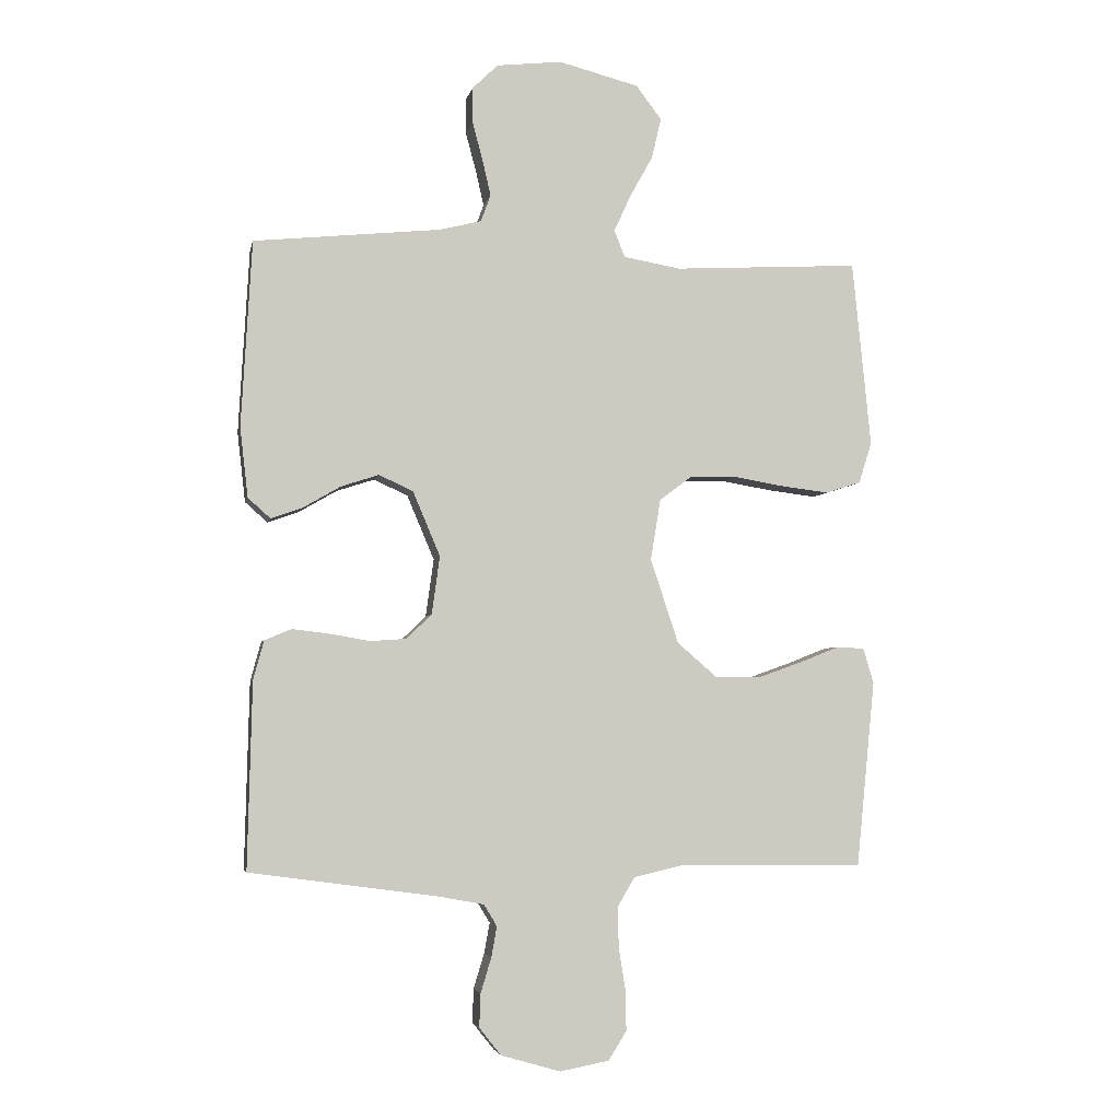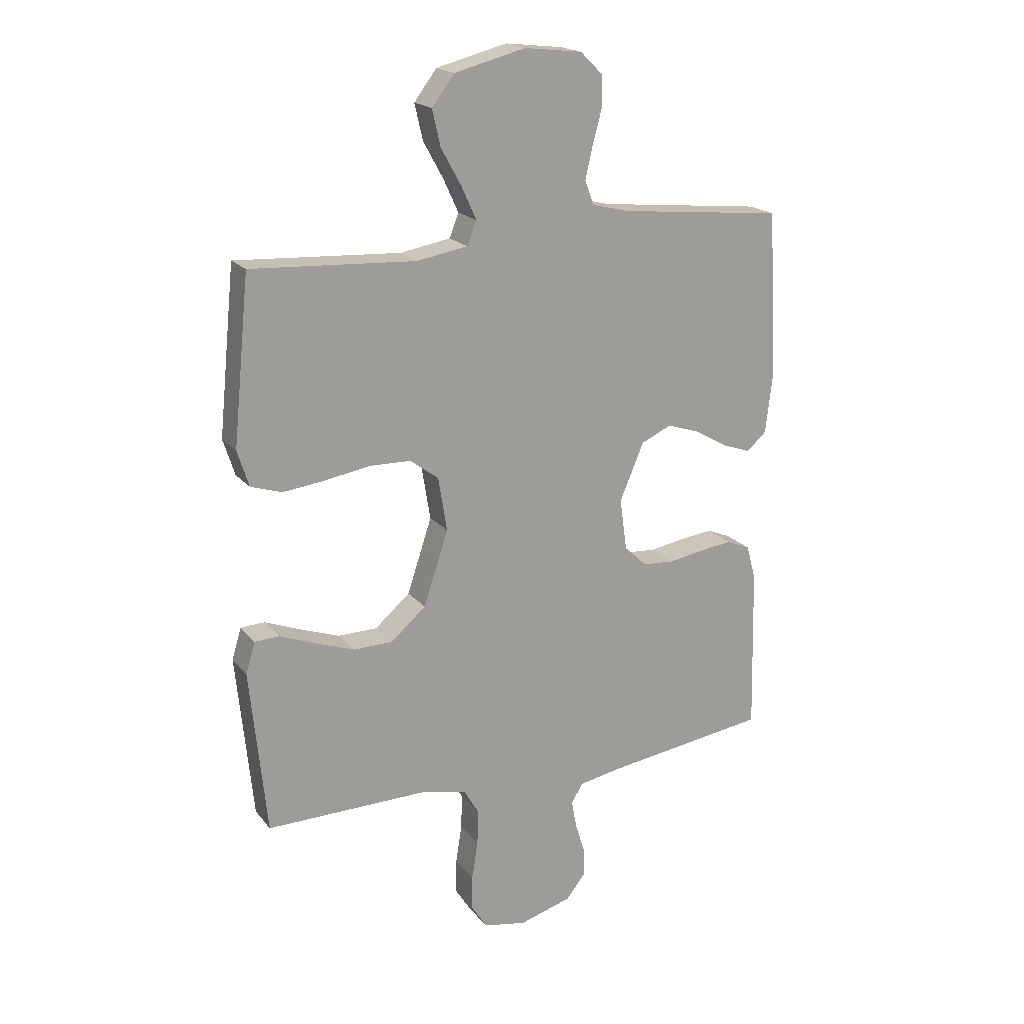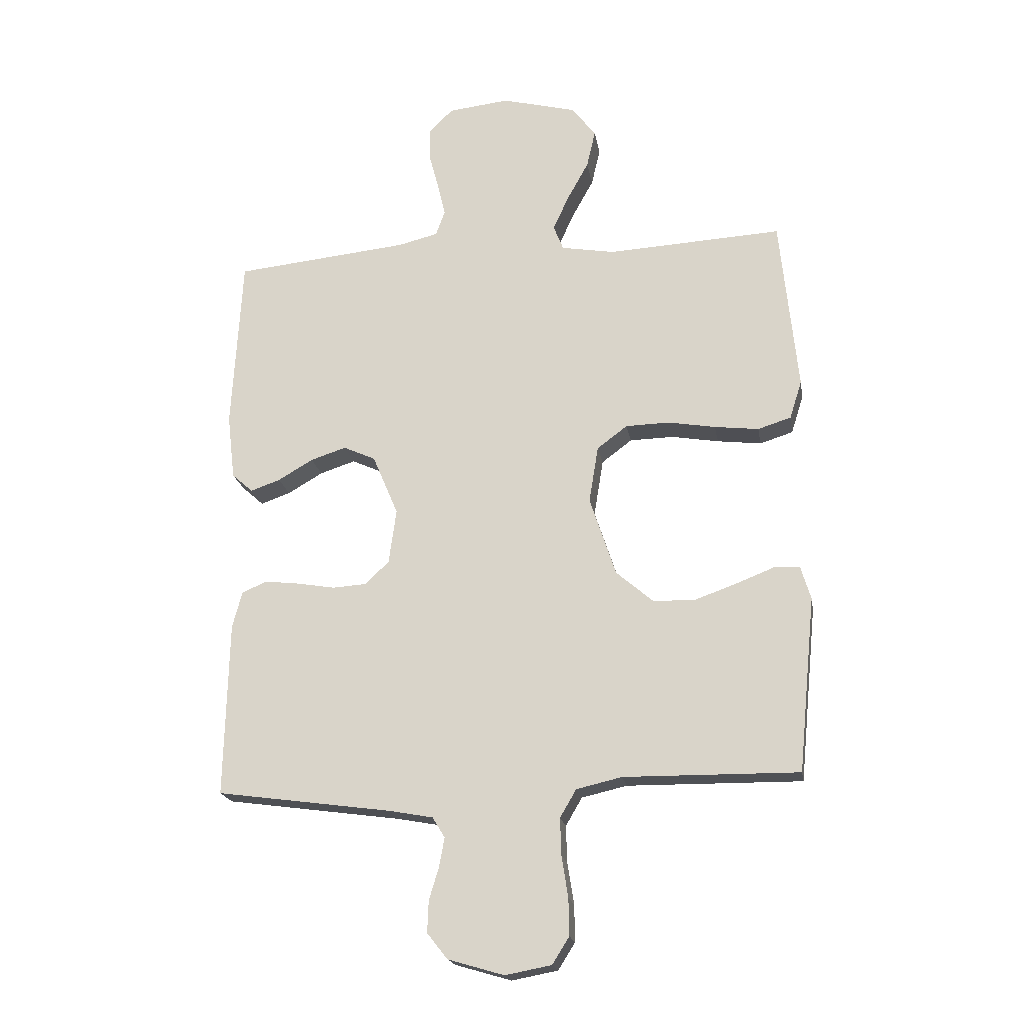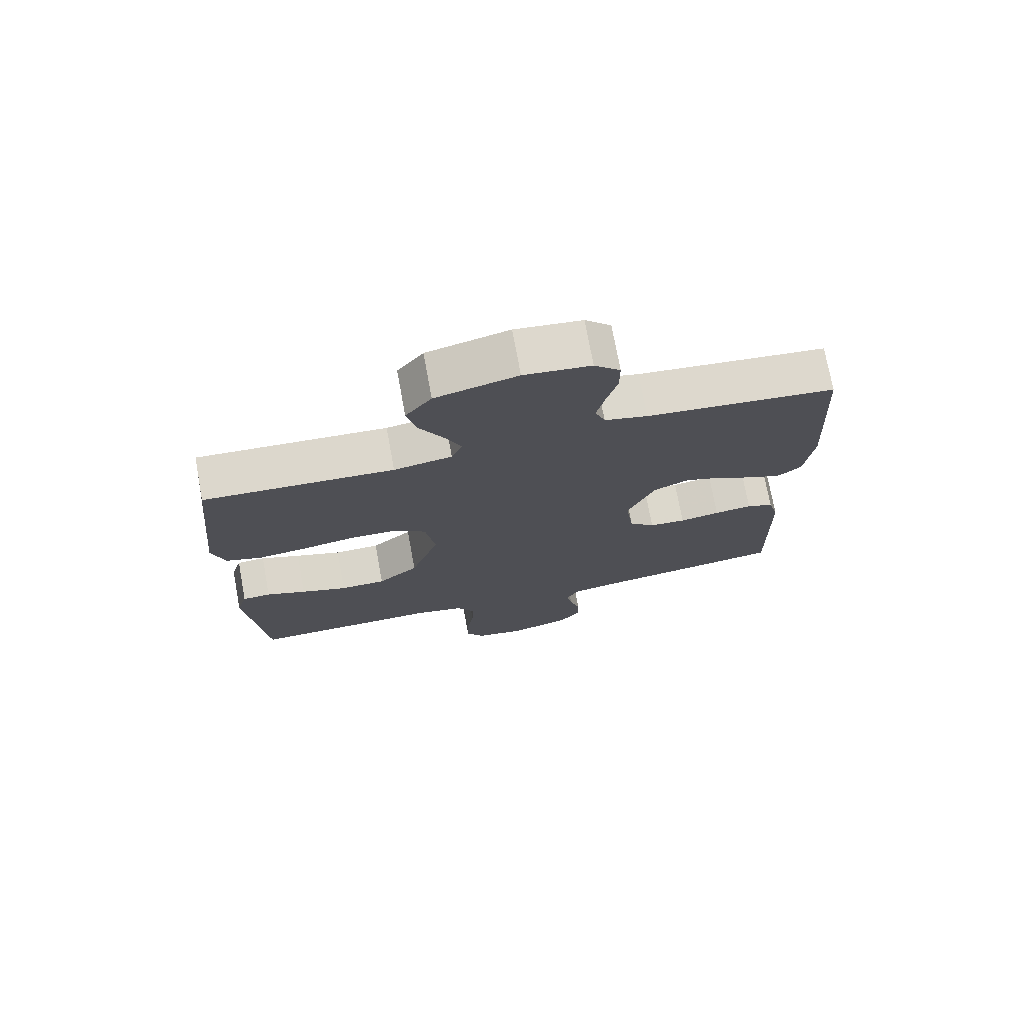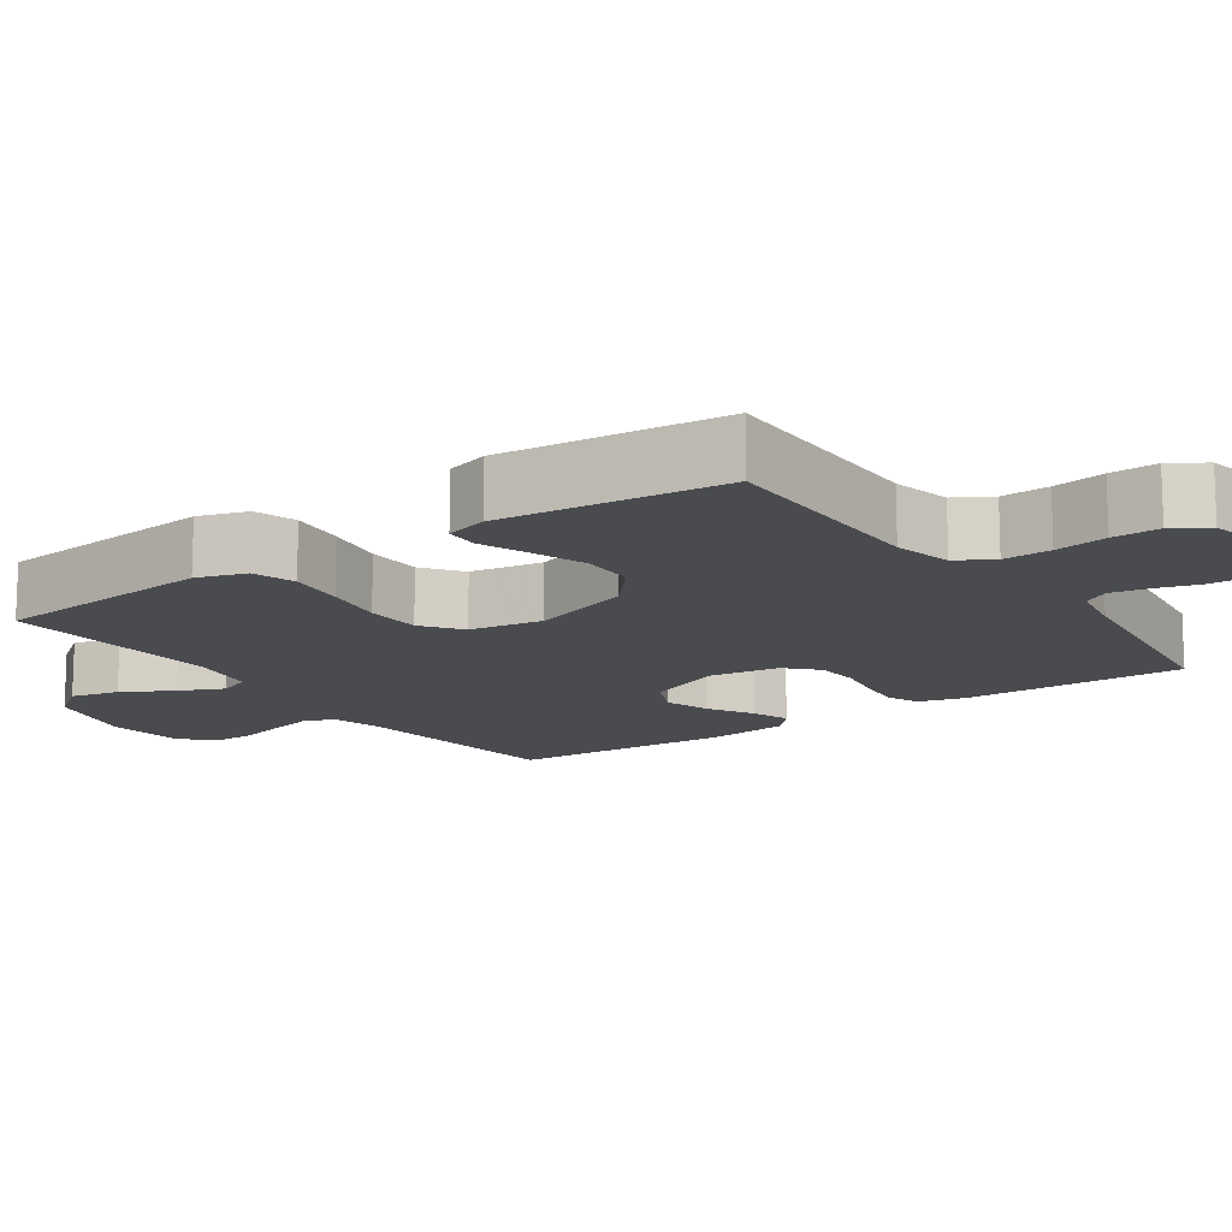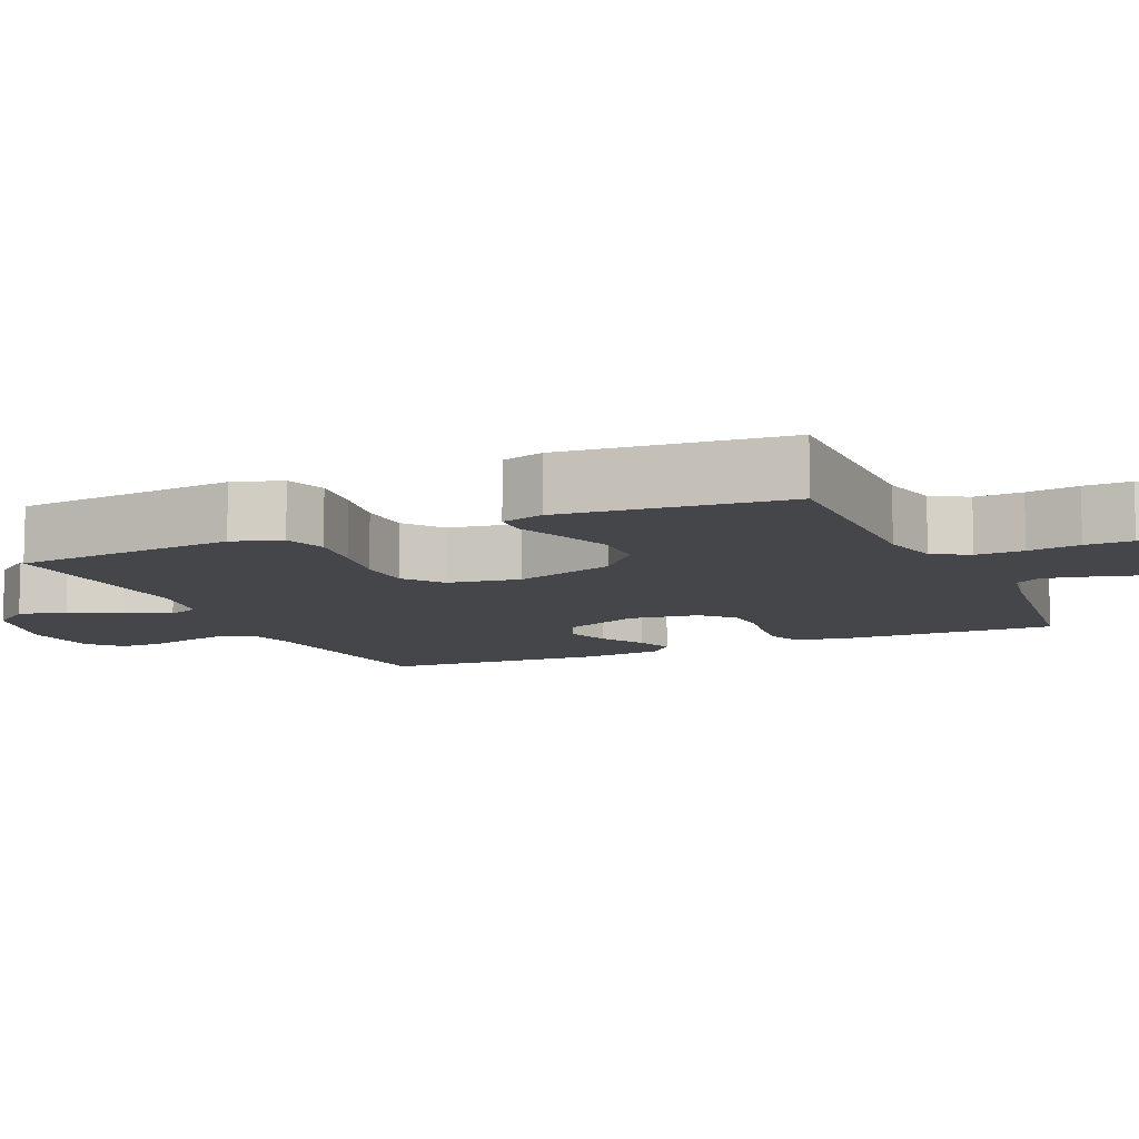
<metadata>
{"format":"obj","ext":"obj","renderer":"f3d","projection":"perspective","resolution":1024,"background":"white","views":[{"elev":-4.3,"azim":-11.3,"up":"+Z"},{"elev":19.4,"azim":153.3,"up":"+Z"},{"elev":-19.6,"azim":9.5,"up":"+Z"},{"elev":74.1,"azim":169.6,"up":"+Z"},{"elev":-13.9,"azim":124.9,"up":"+Y"},{"elev":-9.7,"azim":113.9,"up":"+Y"}]}
</metadata>
<code>
v -0.5 0.07 0.5
v -0.2 0.07 0.531
v -0.132 0.07 0.548
v -0.116 0.07 0.591
v -0.129 0.07 0.648
v -0.146 0.07 0.711
v -0.146 0.07 0.768
v -0.105 0.07 0.808
v 0 0.07 0.82
v 0.129 0.07 0.787
v 0.17 0.07 0.733
v 0.155 0.07 0.668
v 0.118 0.07 0.601
v 0.091 0.07 0.542
v 0.108 0.07 0.499
v 0.2 0.07 0.483
v 0.5 0.07 0.5
v 0.53 0.07 0.2
v 0.509 0.07 0.134
v 0.452 0.07 0.116
v 0.376 0.07 0.125
v 0.294 0.07 0.139
v 0.219 0.07 0.137
v 0.167 0.07 0.098
v 0.151 0.07 0
v 0.196 0.07 -0.136
v 0.26 0.07 -0.191
v 0.332 0.07 -0.192
v 0.405 0.07 -0.166
v 0.468 0.07 -0.141
v 0.513 0.07 -0.143
v 0.53 0.07 -0.2
v 0.5 0.07 -0.5
v 0.2 0.07 -0.497
v 0.122 0.07 -0.515
v 0.094 0.07 -0.563
v 0.096 0.07 -0.627
v 0.107 0.07 -0.697
v 0.108 0.07 -0.76
v 0.079 0.07 -0.806
v 0 0.07 -0.821
v -0.096 0.07 -0.793
v -0.131 0.07 -0.749
v -0.129 0.07 -0.695
v -0.112 0.07 -0.639
v -0.103 0.07 -0.59
v -0.124 0.07 -0.555
v -0.2 0.07 -0.541
v -0.5 0.07 -0.5
v -0.493 0.07 -0.2
v -0.476 0.07 -0.137
v -0.433 0.07 -0.119
v -0.373 0.07 -0.126
v -0.309 0.07 -0.137
v -0.251 0.07 -0.133
v -0.21 0.07 -0.094
v -0.197 0.07 0
v -0.241 0.07 0.104
v -0.296 0.07 0.129
v -0.357 0.07 0.109
v -0.417 0.07 0.074
v -0.468 0.07 0.056
v -0.504 0.07 0.088
v -0.517 0.07 0.2
v -0.5 0 0.5
v -0.2 0 0.531
v -0.132 0 0.548
v -0.116 0 0.591
v -0.129 0 0.648
v -0.146 0 0.711
v -0.146 0 0.768
v -0.105 0 0.808
v 0 0 0.82
v 0.129 0 0.787
v 0.17 0 0.733
v 0.155 0 0.668
v 0.118 0 0.601
v 0.091 0 0.542
v 0.108 0 0.499
v 0.2 0 0.483
v 0.5 0 0.5
v 0.53 0 0.2
v 0.509 0 0.134
v 0.452 0 0.116
v 0.376 0 0.125
v 0.294 0 0.139
v 0.219 0 0.137
v 0.167 0 0.098
v 0.151 0 0
v 0.196 0 -0.136
v 0.26 0 -0.191
v 0.332 0 -0.192
v 0.405 0 -0.166
v 0.468 0 -0.141
v 0.513 0 -0.143
v 0.53 0 -0.2
v 0.5 0 -0.5
v 0.2 0 -0.497
v 0.122 0 -0.515
v 0.094 0 -0.563
v 0.096 0 -0.627
v 0.107 0 -0.697
v 0.108 0 -0.76
v 0.079 0 -0.806
v 0 0 -0.821
v -0.096 0 -0.793
v -0.131 0 -0.749
v -0.129 0 -0.695
v -0.112 0 -0.639
v -0.103 0 -0.59
v -0.124 0 -0.555
v -0.2 0 -0.541
v -0.5 0 -0.5
v -0.493 0 -0.2
v -0.476 0 -0.137
v -0.433 0 -0.119
v -0.373 0 -0.126
v -0.309 0 -0.137
v -0.251 0 -0.133
v -0.21 0 -0.094
v -0.197 0 0
v -0.241 0 0.104
v -0.296 0 0.129
v -0.357 0 0.109
v -0.417 0 0.074
v -0.468 0 0.056
v -0.504 0 0.088
v -0.517 0 0.2
f 64 1 2
f 63 64 2
f 62 63 2
f 61 62 2
f 60 61 2
f 59 60 2 3
f 58 59 3
f 57 58 3 4
f 52 53 54
f 51 52 54
f 50 51 54
f 49 50 54
f 48 49 54
f 47 48 54 55
f 46 47 55 56
f 43 44 45
f 42 43 45
f 41 42 45
f 40 41 45
f 39 40 45
f 38 39 45
f 37 38 45
f 36 37 45 46
f 46 56 57
f 36 46 57
f 35 36 57
f 32 33 34
f 31 32 34
f 30 31 34
f 29 30 34
f 28 29 34 35
f 20 21 22
f 19 20 22
f 18 19 22
f 17 18 22
f 16 17 22
f 15 16 22 23
f 14 15 23 24
f 11 12 13
f 10 11 13
f 9 10 13
f 8 9 13
f 7 8 13
f 6 7 13
f 5 6 13
f 4 5 13 14
f 14 24 25
f 4 14 25
f 57 4 25
f 27 28 35
f 26 27 35 57
f 25 26 57
f 66 65 128
f 66 128 127
f 66 127 126
f 66 126 125
f 66 125 124
f 67 66 124 123
f 67 123 122
f 68 67 122 121
f 118 117 116
f 118 116 115
f 118 115 114
f 118 114 113
f 118 113 112
f 119 118 112 111
f 120 119 111 110
f 109 108 107
f 109 107 106
f 109 106 105
f 109 105 104
f 109 104 103
f 109 103 102
f 109 102 101
f 110 109 101 100
f 121 120 110
f 121 110 100
f 121 100 99
f 98 97 96
f 98 96 95
f 98 95 94
f 98 94 93
f 99 98 93 92
f 86 85 84
f 86 84 83
f 86 83 82
f 86 82 81
f 86 81 80
f 87 86 80 79
f 88 87 79 78
f 77 76 75
f 77 75 74
f 77 74 73
f 77 73 72
f 77 72 71
f 77 71 70
f 77 70 69
f 78 77 69 68
f 89 88 78
f 89 78 68
f 89 68 121
f 99 92 91
f 121 99 91 90
f 121 90 89
f 1 65 66 2
f 2 66 67 3
f 3 67 68 4
f 4 68 69 5
f 5 69 70 6
f 6 70 71 7
f 7 71 72 8
f 8 72 73 9
f 9 73 74 10
f 10 74 75 11
f 11 75 76 12
f 12 76 77 13
f 13 77 78 14
f 14 78 79 15
f 15 79 80 16
f 16 80 81 17
f 17 81 82 18
f 18 82 83 19
f 19 83 84 20
f 20 84 85 21
f 21 85 86 22
f 22 86 87 23
f 23 87 88 24
f 24 88 89 25
f 25 89 90 26
f 26 90 91 27
f 27 91 92 28
f 28 92 93 29
f 29 93 94 30
f 30 94 95 31
f 31 95 96 32
f 32 96 97 33
f 33 97 98 34
f 34 98 99 35
f 35 99 100 36
f 36 100 101 37
f 37 101 102 38
f 38 102 103 39
f 39 103 104 40
f 40 104 105 41
f 41 105 106 42
f 42 106 107 43
f 43 107 108 44
f 44 108 109 45
f 45 109 110 46
f 46 110 111 47
f 47 111 112 48
f 48 112 113 49
f 49 113 114 50
f 50 114 115 51
f 51 115 116 52
f 52 116 117 53
f 53 117 118 54
f 54 118 119 55
f 55 119 120 56
f 56 120 121 57
f 57 121 122 58
f 58 122 123 59
f 59 123 124 60
f 60 124 125 61
f 61 125 126 62
f 62 126 127 63
f 63 127 128 64
f 64 128 65 1

</code>
